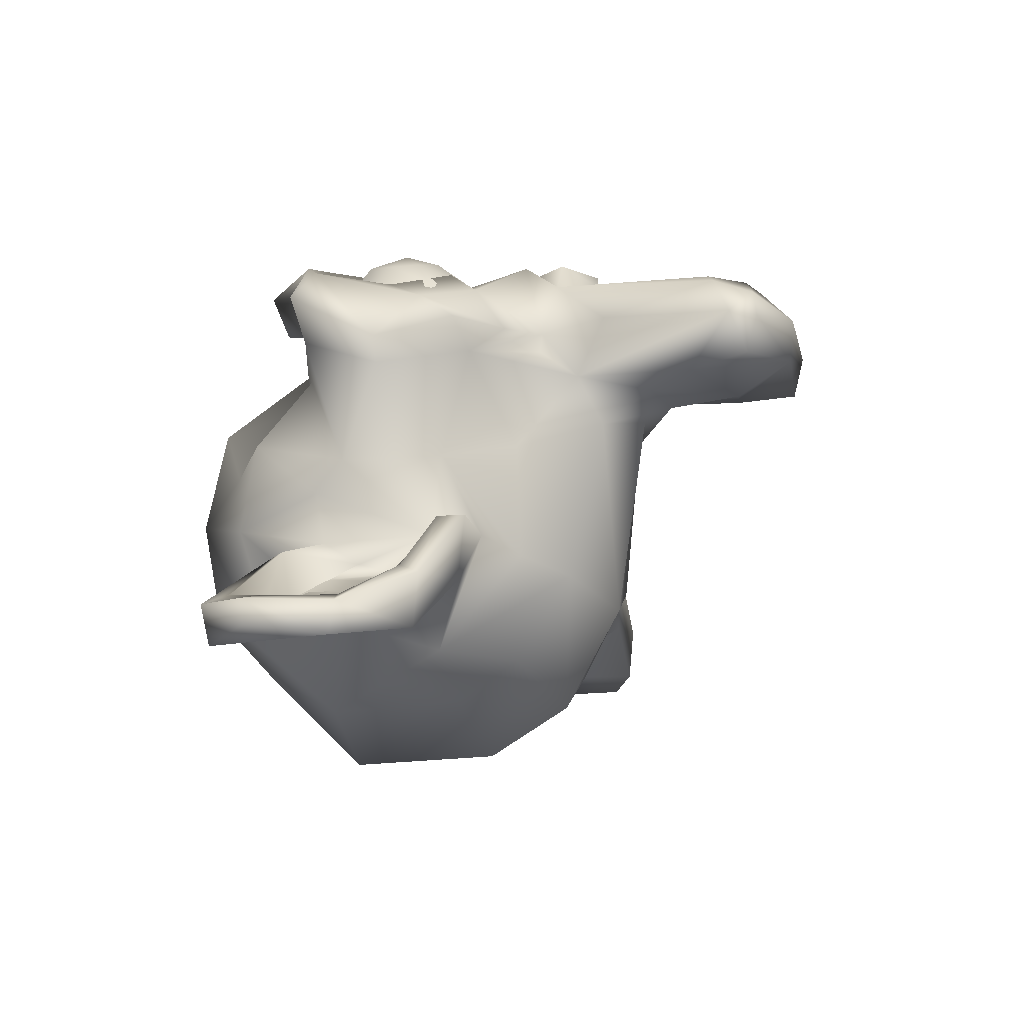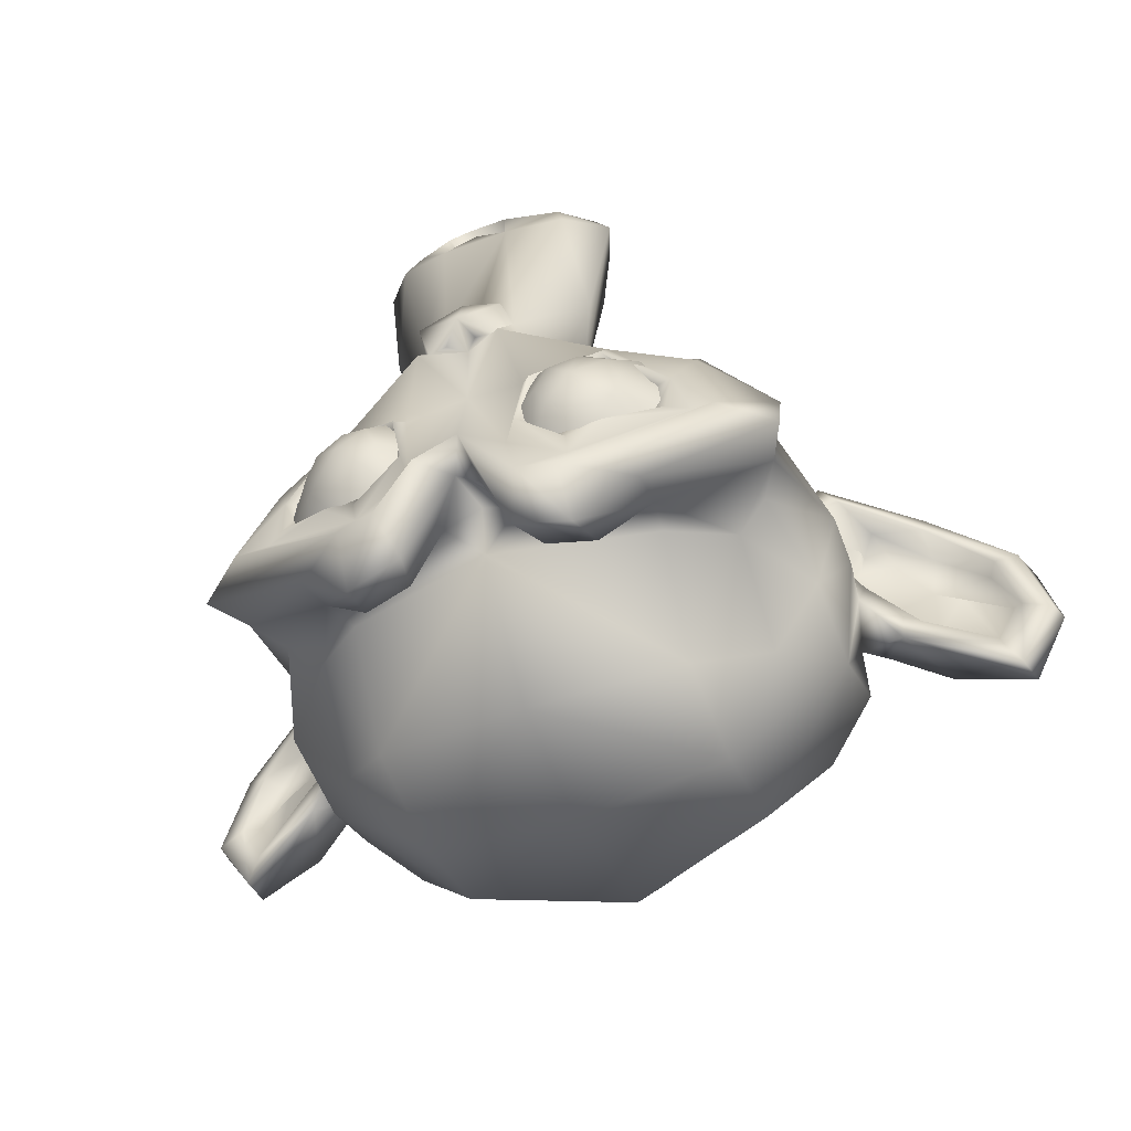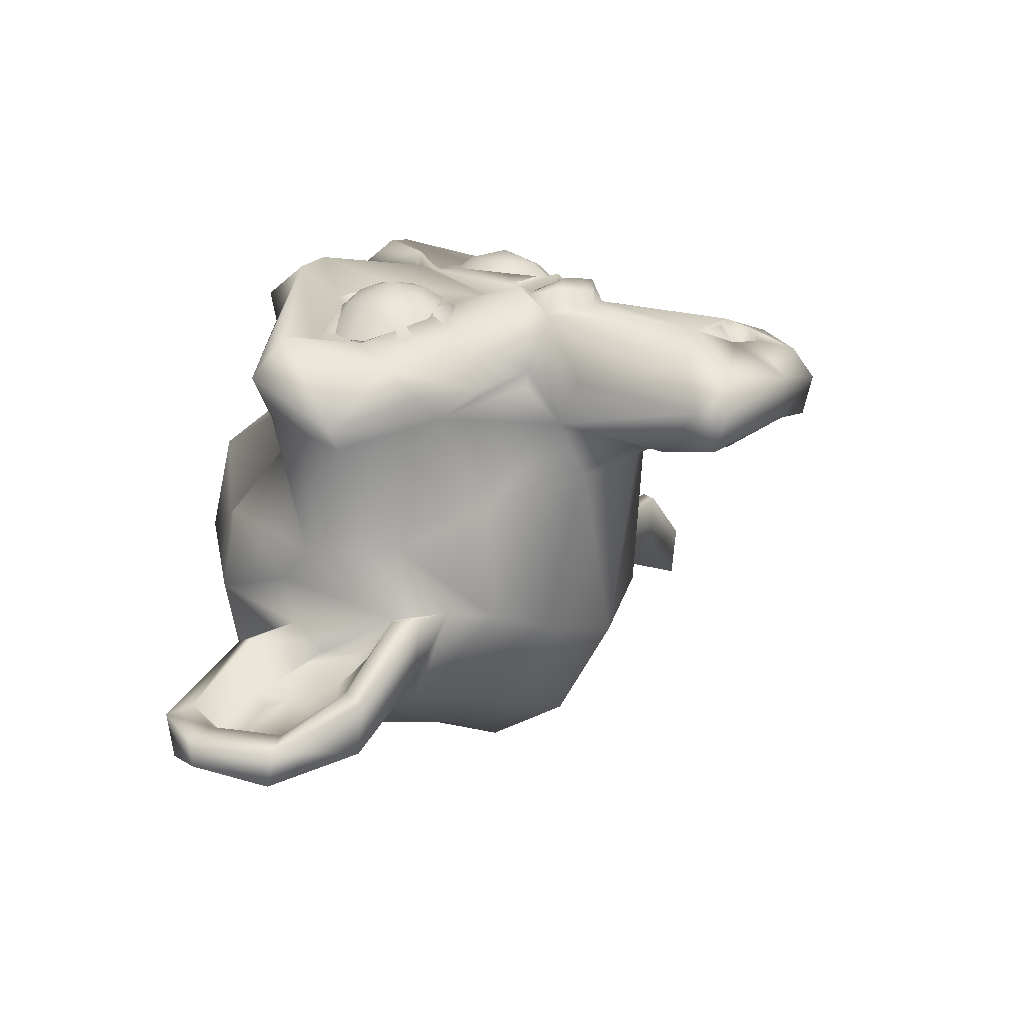
<metadata>
{"format":"obj","ext":"obj","renderer":"f3d","projection":"perspective","resolution":1024,"background":"white","views":[{"elev":-8.6,"azim":-69.2,"up":"+Y"},{"elev":-49.4,"azim":-157.7,"up":"+Z"},{"elev":16.8,"azim":-58.5,"up":"+Y"}]}
</metadata>
<code>
o Suzanne
v 0.9167 -0.3247 -0.2623
v -0.4411 0.7722 -0.1636
v 0.5 0.6875 -0.09375
v -0.5 0.6875 -0.09375
v 0.5469 0.5781 -0.05469
v -0.5469 0.5781 -0.05469
v 0.3516 0.6172 0.02344
v -0.3516 0.6172 0.02344
v 0.3516 0.7188 -0.03125
v -0.3516 0.7188 -0.03125
v -1.211 -0.4062 -0.07812
v -0.3553 0.79 -0.1288
v 0.9471 -0.2362 -0.3886
v -0.275 0.8063 -0.1597
v 0.2031 0.7422 -0.09375
v -0.2031 0.7422 -0.09375
v 0.1562 0.6484 -0.05469
v -0.1562 0.6484 -0.05469
v 0.07812 0.6562 -0.2422
v -0.07812 0.6562 -0.2422
v 0.1406 0.7422 -0.2422
v -0.1406 0.7422 -0.2422
v -1.02 -0.3934 -0.3243
v -0.2389 0.8058 -0.2413
v 1.233 -0.4586 -0.2446
v -0.2694 0.807 -0.327
v 0.2031 0.7422 -0.3906
v -0.2031 0.7422 -0.3906
v 0.1562 0.6484 -0.4375
v -0.1562 0.6484 -0.4375
v 0.3516 0.6172 -0.5156
v -0.3516 0.6172 -0.5156
v 0.3516 0.7188 -0.4531
v -0.3516 0.7188 -0.4531
v -0.9471 -0.2362 -0.3886
v -0.3504 0.7913 -0.3629
v -0.8281 -0.1328 0.07031
v -0.448 0.7727 -0.3303
v 0.448 0.7727 -0.3303
v -0.5938 -0.1641 0.125
v 0.5469 0.5781 -0.4375
v -0.5469 0.5781 -0.4375
v -0.3359 -0.6641 -0.05469
v -0.6363 0.568 -0.2423
v 0.6363 0.568 -0.2423
v -1.25 -0.5469 -0.4688
v 0.4711 0.7653 -0.2449
v -0.9167 -0.3247 -0.2623
v 1.02 -0.3934 -0.3243
v -0.4711 0.7653 -0.2449
v -0.2863 0.381 0.7205
v 0.8345 -0.2009 -0.3023
v 0.3504 0.7913 -0.3629
v -0.6328 0.2812 -0.4531
v 0.2694 0.807 -0.327
v -1.281 -0.4297 -0.05469
v 0.2389 0.8058 -0.2413
v 0.8424 -0.3181 0.000905
v 0.275 0.8063 -0.1597
v 1.184 -0.4583 -0.08542
v 0.3516 0.8281 -0.2422
v -0.3516 0.8281 -0.2422
v 0.3553 0.79 -0.1288
v 1.211 -0.4062 -0.07812
v 0.4411 0.7722 -0.1636
v 0.8432 -0.2719 -0.1797
v 0.01458 0.7496 -0.4291
v -0.01912 0.8207 -0.3474
v -0.8594 -0.3828 -0.3828
v 0 0.7906 0.3135
v -0.4531 -0.3828 -0.8672
v 0 0.7302 0.7681
v 0 0.6016 -0.4062
v 0 0.5703 -0.5703
v 0 -0.5469 -0.8984
v 0 -0.8516 -0.5625
v 0 -0.8281 -0.07031
v 0 -0.3516 0.3828
v 0.208 0.559 0.1874
v 0.6406 0.05469 -0.7031
v 0.3125 0.5703 0.4375
v -0.3125 0.5703 0.4375
v 0.3712 0.5432 0.8724
v -1.234 -0.4219 -0.5078
v 0.3438 -0.5391 0.1484
v -0.3712 0.5432 0.8724
v 0.3281 0.5234 0.9453
v -0.8255 -0.3105 -0.0799
v -0.4609 0.4297 -0.5234
v -0.32 0.5331 0.9494
v 1.023 -0.4844 -0.4375
v 0.8594 -0.04688 -0.3203
v -0.4375 0.5312 0.1406
v 0.5862 0.5352 0.07675
v -0.6328 0.5391 0.03906
v 0.8281 0.4453 -0.1484
v -0.8281 0.4453 -0.1484
v 1.234 -0.4219 -0.5078
v -0.8559 0.5878 -0.4224
v 0.8559 0.5878 -0.4224
v -0.8909 -0.2459 0.01622
v 0.4922 0.6875 -0.6016
v -0.4922 0.6875 -0.6016
v 0.3203 0.7344 -0.7578
v -0.3203 0.7344 -0.7578
v 0.1562 0.7578 -0.7188
v -0.1562 0.7578 -0.7188
v 0.4531 -0.3828 -0.8672
v -0.0625 0.75 -0.4922
v 0.1463 0.7752 -0.3925
v -0.3438 -0.5391 0.1484
v -0.2969 -0.2656 0.3125
v -0.1463 0.7752 -0.3925
v 0.4062 0.1484 0.1719
v -0.1778 0.7454 -0.1059
v 0.125 0.3594 0.5391
v 1.266 -0.4062 -0.2891
v -1.266 -0.4062 -0.2891
v -0.4043 0.6789 0.02554
v 0.7734 -0.125 0.1406
v -0.5874 0.6731 -0.1991
v 0.6349 0.6542 -0.341
v 0.7266 0.3359 -0.4062
v -0.7266 0.3359 -0.4062
v -0.6349 0.6542 -0.341
v 0.3107 0.7451 -0.4785
v -0.4531 -0.07031 -0.9297
v 0.8909 -0.2459 0.01622
v -0.3107 0.7451 -0.4785
v 1.352 -0.4219 -0.3203
v 0.4531 -0.07031 -0.9297
v 0.8594 -0.3828 -0.3828
v 0.09608 0.7132 0.8286
v 0.7969 -0.3594 -0.5391
v -1.352 -0.4219 -0.3203
v -0.7626 -0.2935 -0.09528
v 0.03692 0.6902 0.8799
v 0 0.7403 0.1471
v 0.7969 0.125 -0.5625
v -0.933 -0.3383 -0.06349
v -0.1027 0.7845 0.1288
v 0.4297 -0.2109 0.1953
v -0.1403 0.7346 0.2185
v 0.07078 0.7488 0.3033
v -1.175 -0.4651 -0.3428
v 0.4043 0.6789 0.02554
v -0.125 0.3594 0.5391
v 0.6443 0.6131 -0.06817
v 0.6406 -0.4453 -0.6797
v -0.6406 -0.4453 -0.6797
v -0.6443 0.6131 -0.06817
v 0.7122 0.6976 -0.4008
v 0.7734 -0.4375 -0.2656
v -0.8594 -0.04688 -0.3203
v -0.7122 0.6976 -0.4008
v 0.3113 0.8364 -0.6287
v 0.4808 -0.6975 -0.4272
v -0.4808 -0.6975 -0.4272
v -0.3113 0.8364 -0.6287
v 0.2031 0.8516 -0.6172
v -0.2031 0.8516 -0.6172
v 0.1016 0.8438 -0.4297
v -0.7734 -0.4375 -0.2656
v 0.125 0.8125 0.1016
v -0.125 0.8125 0.1016
v 1.312 -0.5312 -0.05469
v -0.7344 0.07031 0.04688
v 0.6328 0.2812 -0.4531
v -0.2653 0.6732 0.794
v 0.2653 0.6732 0.794
v -1.233 -0.4586 -0.2446
v -1.188 -0.3906 -0.4375
v -0.2327 0.6315 0.916
v 0.2327 0.6315 0.916
v 0.8438 -0.2734 -0.01562
v 0.01803 0.5873 0.9856
v 0 0.7292 -0.06408
v 0.2254 0.4025 0.3182
v 0.4531 0.2344 -0.8516
v -1.034 -0.3977 -0.00224
v 1.188 -0.3906 -0.4375
v -0.4062 0.1484 0.1719
v 0.1778 0.7454 -0.1059
v 1.101 -0.3833 -0.2252
v 0.7891 -0.3281 0.125
v -0.1017 0.733 0.7328
v 0.9337 -0.2602 -0.4468
v -0.03495 0.7506 0.3259
v -0.7891 -0.3281 0.125
v 0.3281 0.3984 0.9141
v -0.7121 -0.1716 0.002083
v -1.025 -0.3728 -0.1822
v 0.1279 0.808 0.2311
v 1.031 -0.3047 0.03906
v 0.1027 0.7845 0.1288
v 1.175 -0.4651 -0.3428
v 0.04502 0.7916 0.1288
v -0.202 0.2424 0.3964
v -0 0.8265 0.2025
v -0.8424 -0.3181 0.000905
v -0.04502 0.7916 0.1288
v -0.7734 -0.125 0.1406
v -0.323 0.4167 0.9171
v -1.031 -0.3047 0.03906
v -0.1279 0.808 0.2311
v 0.5348 -0.5148 -0.04067
v -1.312 -0.5312 -0.05469
v -1.184 -0.4583 -0.08542
v 1.039 -0.4922 0.08594
v -0.208 0.559 0.1874
v 0.1403 0.7346 0.2185
v -0.4297 -0.2109 0.1953
v 0.5938 -0.1641 0.125
v 0.7121 -0.1716 0.002083
v 1.034 -0.3977 -0.00224
v -1.039 -0.4922 0.08594
v -0.9337 -0.2602 -0.4468
v -0.6406 0.05469 -0.7031
v 1.25 -0.5469 -0.4688
v 1.039 -0.3281 0.1016
v -0.08377 0.7034 0.8566
v 0.1018 0.7329 0.7327
v -1.023 -0.4844 -0.4375
v 0.7344 0.07031 0.04688
v 0.07641 0.6574 0.7762
v -0.09375 0.6641 0.75
v -0.7969 0.125 -0.5625
v -0.07949 0.6348 0.8365
v -1.101 -0.3833 -0.2252
v 0.8281 -0.1328 0.07031
v 0.06936 0.6334 0.8477
v -1.367 -0.5 -0.2969
v -0.1697 0.7855 -0.3076
v 0.2076 0.7774 -0.1237
v 0.202 0.2424 0.3964
v 0.314 0.7639 -0.4337
v 0.7626 -0.2935 -0.09528
v -0.7923 -0.1423 -0.6181
v -0.314 0.7639 -0.4337
v 0.4141 0.7505 -0.3907
v 0.1997 0.5018 0.1762
v -0.7969 -0.3594 -0.5391
v -0.5731 0.6937 -0.3455
v 0.5731 0.6937 -0.3455
v 0.8255 -0.3105 -0.0799
v 0.5874 0.6731 -0.1991
v 0.2863 0.381 0.7205
v 1.281 -0.4297 -0.05469
v -0.4053 0.7367 -0.06079
v 0.4053 0.7367 -0.06079
v -1.039 -0.3281 0.1016
v -0.2254 0.4025 0.3182
v -0.2076 0.7774 -0.1237
v -0.4531 0.2344 -0.8516
v 0.933 -0.3383 -0.06349
v 0.1697 0.7855 -0.3076
v 0.4609 0.4297 -0.5234
v 0.2344 0.7578 -0.3594
v -0.2344 0.7578 -0.3594
v 0.1936 0.7565 -0.296
v -0.8438 -0.2734 -0.01562
v 0.2422 0.7578 -0.125
v -0.2422 0.7578 -0.125
v 0.375 0.7266 -0.08594
v -0.375 0.7266 -0.08594
v 0.4609 0.7031 -0.1172
v -0.4609 0.7031 -0.1172
v 0.5469 0.6719 -0.2109
v -0.5469 0.6719 -0.2109
v 0.5547 0.6719 -0.2812
v -0.5547 0.6719 -0.2812
v 0.5312 0.6797 -0.3359
v -0.5312 0.6797 -0.3359
v -0.1997 0.5018 0.1762
v -0.4141 0.7505 -0.3907
v 0.2969 -0.2656 0.3125
v -0.2815 0.7559 -0.402
v 0.2815 0.7559 -0.402
v -0.8345 -0.2009 -0.3023
v 0.2031 0.75 -0.1719
v -0.2031 0.75 -0.1719
v 1.025 -0.3728 -0.1822
v -0.1936 0.7565 -0.296
v 0.1094 0.6094 -0.4609
v -0.1094 0.6094 -0.4609
v 0.1953 0.6172 -0.6641
v -0.1953 0.6172 -0.6641
v 0.3359 0.5938 -0.6875
v -0.3359 0.5938 -0.6875
v 0.4844 0.5547 -0.5547
v -0.4844 0.5547 -0.5547
v 0.7932 0.4491 -0.3984
v -0.8432 -0.2719 -0.1797
v 0.7923 -0.1423 -0.6181
v -0.7932 0.4491 -0.3984
v 0.7734 0.375 -0.1641
v -0.7734 0.375 -0.1641
v 0.5226 0.4463 0.05244
v -0.5348 -0.5148 -0.04067
v 0.3359 -0.6641 -0.05469
v -0.5226 0.4463 0.05244
v 0 0.2891 -0.8984
v 0 -0.07812 -0.9844
v 0 -0.6719 0.1953
v 0 0.2774 0.4784
v 0.03096 0.4544 0.9723
v 0 0.3438 0.8047
v 0 0.3203 0.5703
v 1.367 -0.5 -0.2969
v 0.8516 0.05469 -0.2344
v -0.8516 0.05469 -0.2344
f 47 65 3
f 47 3 45
f 4 2 50
f 4 50 44
f 45 3 5
f 75 108 157
f 6 4 44
f 158 71 75
f 3 9 7
f 3 7 5
f 8 10 4
f 8 4 6
f 65 63 9
f 65 9 3
f 10 12 2
f 10 2 4
f 63 59 15
f 63 15 9
f 16 14 12
f 16 12 10
f 9 15 17
f 9 17 7
f 18 16 10
f 18 10 8
f 15 21 19
f 15 19 17
f 20 22 16
f 20 16 18
f 59 57 21
f 59 21 15
f 22 24 14
f 22 14 16
f 57 55 27
f 57 27 21
f 28 26 24
f 28 24 22
f 21 27 29
f 21 29 19
f 30 28 22
f 30 22 20
f 27 33 31
f 27 31 29
f 32 34 28
f 32 28 30
f 55 53 33
f 55 33 27
f 34 36 26
f 34 26 28
f 80 139 294
f 53 39 33
f 238 227 218
f 38 36 34
f 33 39 41
f 33 41 31
f 42 38 34
f 42 34 32
f 75 157 76
f 39 45 41
f 158 75 76
f 44 38 42
f 39 47 45
f 145 229 23
f 44 50 38
f 178 235 114
f 220 194 230
f 284 290 257
f 168 123 139
f 289 287 285
f 200 101 37
f 64 60 215
f 230 128 58
f 204 11 56
f 13 52 66
f 200 37 191
f 293 279 35
f 230 58 214
f 46 84 217
f 13 66 49
f 157 108 149
f 293 35 23
f 248 220 209
f 191 261 200
f 216 251 56
f 175 214 58
f 37 202 40
f 140 192 180
f 213 120 230
f 196 184 25
f 64 215 194
f 37 40 191
f 204 56 251
f 213 230 214
f 212 182 167
f 145 23 35
f 224 114 142
f 101 180 204
f 61 65 47
f 50 2 62
f 63 65 61
f 62 2 12
f 61 59 63
f 12 14 62
f 61 57 59
f 14 24 62
f 61 55 57
f 24 26 62
f 61 53 55
f 26 36 62
f 61 39 53
f 36 38 62
f 61 47 39
f 38 50 62
f 238 242 163
f 145 35 172
f 176 173 90
f 238 163 279
f 207 56 135
f 87 174 176
f 130 248 166
f 284 286 288
f 83 170 174
f 83 174 87
f 173 169 86
f 173 86 90
f 46 217 223
f 181 196 25
f 187 91 132
f 208 171 118
f 81 211 170
f 81 170 83
f 169 143 82
f 169 82 86
f 79 94 146
f 79 146 164
f 119 93 210
f 119 210 165
f 198 112 78
f 94 148 146
f 151 95 93
f 151 93 119
f 94 96 148
f 111 299 43
f 151 97 95
f 212 167 40
f 96 100 152
f 96 152 148
f 155 99 97
f 155 97 151
f 237 214 175
f 299 212 40
f 261 191 136
f 213 142 206
f 100 102 156
f 100 156 152
f 159 103 99
f 159 99 155
f 102 104 156
f 299 111 112
f 159 105 103
f 276 85 206
f 104 106 160
f 104 160 156
f 161 107 105
f 161 105 159
f 106 67 162
f 106 162 160
f 68 109 107
f 68 107 161
f 292 296 310
f 67 68 162
f 68 67 109
f 127 302 303
f 110 126 160
f 110 160 162
f 161 129 113
f 161 113 68
f 140 101 200
f 126 156 160
f 58 128 255
f 159 129 161
f 299 112 212
f 92 52 294
f 276 206 142
f 227 154 311
f 122 152 156
f 122 156 126
f 159 155 125
f 159 125 129
f 220 120 185
f 212 112 198
f 220 185 209
f 235 276 142
f 246 148 152
f 246 152 122
f 155 151 121
f 155 121 125
f 299 158 43
f 146 148 246
f 157 206 300
f 151 119 121
f 150 71 158
f 191 40 167
f 108 131 294
f 224 213 214
f 183 164 146
f 300 206 85
f 119 165 115
f 108 294 149
f 187 13 181
f 183 177 164
f 172 35 217
f 177 115 165
f 110 162 68
f 207 46 223
f 302 131 303
f 219 309 166
f 110 68 177
f 110 177 183
f 177 68 113
f 177 113 115
f 187 98 219
f 218 254 127
f 232 135 84
f 218 127 238
f 215 282 255
f 137 176 174
f 176 137 221
f 176 221 173
f 133 137 174
f 207 135 232
f 153 157 149
f 130 166 309
f 222 133 174
f 222 174 170
f 173 221 186
f 173 186 169
f 211 144 222
f 211 222 170
f 186 188 143
f 186 143 169
f 91 166 209
f 153 132 185
f 189 223 69
f 213 206 185
f 130 117 64
f 189 69 163
f 182 198 252
f 1 255 282
f 189 163 299
f 189 299 40
f 144 188 186
f 144 186 222
f 153 185 206
f 189 40 202
f 213 185 120
f 186 72 222
f 179 257 168
f 211 193 144
f 54 89 254
f 205 143 188
f 238 127 71
f 195 193 211
f 131 179 80
f 205 141 143
f 138 197 195
f 238 71 150
f 141 201 138
f 131 80 294
f 138 199 197
f 298 241 178
f 201 199 138
f 298 178 114
f 188 144 193
f 188 193 70
f 242 238 150
f 205 188 70
f 117 25 60
f 255 1 245
f 66 1 49
f 245 1 237
f 13 49 196
f 48 293 23
f 71 127 303
f 200 261 88
f 311 297 295
f 248 209 166
f 254 89 74
f 216 56 207
f 284 257 74
f 191 167 311
f 289 285 291
f 310 224 214
f 191 311 154
f 136 293 48
f 310 214 92
f 310 92 139
f 199 193 195
f 199 195 197
f 141 205 199
f 141 199 201
f 199 70 193
f 179 168 80
f 205 70 199
f 54 254 218
f 138 195 164
f 138 164 177
f 165 141 138
f 165 138 177
f 98 181 117
f 195 211 164
f 118 172 84
f 143 141 165
f 43 158 76
f 98 117 130
f 76 157 300
f 118 84 135
f 130 64 248
f 227 124 54
f 296 298 224
f 117 60 64
f 81 79 211
f 220 230 120
f 143 210 82
f 168 139 80
f 153 52 187
f 43 76 77
f 217 279 163
f 76 300 77
f 79 164 211
f 66 52 214
f 143 165 210
f 191 279 293
f 192 140 48
f 245 58 255
f 296 224 310
f 192 229 171
f 254 74 302
f 192 48 23
f 35 279 217
f 49 1 282
f 192 23 229
f 171 145 172
f 49 282 184
f 101 204 37
f 215 255 128
f 48 140 88
f 13 196 181
f 171 172 118
f 48 88 136
f 98 130 309
f 228 221 137
f 228 137 231
f 137 133 231
f 252 274 301
f 153 149 134
f 207 232 46
f 133 222 225
f 133 225 231
f 226 186 221
f 226 221 228
f 222 72 225
f 167 301 297
f 225 72 186
f 225 186 226
f 98 309 219
f 167 297 311
f 228 231 225
f 228 225 226
f 252 301 182
f 207 223 216
f 187 219 91
f 183 234 256
f 232 84 46
f 253 115 233
f 110 183 256
f 25 184 282
f 233 115 113
f 192 171 208
f 191 154 279
f 238 279 154
f 92 214 52
f 153 134 294
f 187 181 98
f 180 208 11
f 172 217 84
f 180 11 204
f 183 146 250
f 183 250 234
f 249 119 115
f 249 115 253
f 292 123 168
f 194 215 128
f 124 295 54
f 37 204 251
f 248 64 194
f 146 246 250
f 11 118 135
f 121 119 249
f 246 122 244
f 248 194 220
f 243 125 121
f 11 135 56
f 212 198 182
f 299 163 158
f 235 142 114
f 140 200 88
f 122 126 240
f 122 240 244
f 275 129 125
f 275 125 243
f 92 294 139
f 126 236 240
f 227 311 124
f 239 129 275
f 310 139 123
f 303 131 108
f 311 295 124
f 245 175 58
f 126 110 256
f 126 256 236
f 233 113 129
f 233 129 239
f 236 256 258
f 236 258 278
f 259 233 239
f 259 239 277
f 52 13 187
f 150 158 163
f 91 219 166
f 224 142 213
f 240 236 278
f 290 292 168
f 277 239 275
f 54 295 291
f 290 168 257
f 244 240 272
f 54 291 89
f 275 243 273
f 189 216 223
f 244 272 270
f 284 288 290
f 273 243 271
f 246 244 270
f 246 270 268
f 271 243 121
f 271 121 269
f 250 246 268
f 250 268 266
f 269 121 249
f 269 249 267
f 194 128 230
f 250 266 264
f 37 251 202
f 267 249 265
f 234 250 264
f 234 264 262
f 265 249 253
f 265 253 263
f 227 54 218
f 234 262 280
f 237 1 66
f 263 253 281
f 238 154 227
f 256 260 258
f 153 294 52
f 283 233 259
f 25 282 60
f 189 251 216
f 192 208 180
f 189 202 251
f 256 234 280
f 256 280 260
f 281 253 233
f 281 233 283
f 292 310 123
f 67 284 73
f 285 109 67
f 285 67 73
f 67 106 286
f 67 286 284
f 287 107 109
f 287 109 285
f 106 104 288
f 106 288 286
f 289 105 107
f 289 107 287
f 104 102 290
f 104 290 288
f 291 103 105
f 291 105 289
f 102 100 292
f 102 292 290
f 295 99 103
f 295 103 291
f 237 175 245
f 140 180 101
f 261 136 88
f 60 282 215
f 100 96 296
f 100 296 292
f 297 97 99
f 297 99 295
f 96 94 298
f 96 298 296
f 301 95 97
f 301 97 297
f 198 78 305
f 71 303 75
f 301 93 95
f 303 108 75
f 308 305 235
f 308 235 116
f 198 305 308
f 198 308 147
f 307 308 116
f 307 116 247
f 147 308 307
f 147 307 51
f 306 307 247
f 74 257 179
f 51 307 306
f 51 306 203
f 182 301 167
f 74 179 302
f 306 176 90
f 306 90 203
f 87 176 306
f 87 306 190
f 153 206 157
f 229 145 171
f 83 87 190
f 83 190 247
f 203 90 86
f 203 86 51
f 181 25 117
f 83 247 178
f 208 118 11
f 51 86 252
f 73 284 74
f 247 116 178
f 89 291 285
f 147 51 252
f 247 190 306
f 74 285 73
f 294 134 149
f 89 285 74
f 91 209 185
f 178 116 235
f 150 163 242
f 147 252 198
f 81 83 178
f 91 185 132
f 252 86 82
f 223 217 69
f 79 178 241
f 153 187 132
f 274 252 210
f 217 163 69
f 302 179 131
f 81 178 79
f 127 254 302
f 252 82 210
f 66 214 237
f 49 184 196
f 191 293 136
f 298 114 224
f 79 241 298
f 79 298 94
f 301 274 210
f 301 210 93
f 77 300 85
f 77 85 304
f 111 43 77
f 111 77 304
f 304 85 276
f 304 276 78
f 112 111 304
f 112 304 78
f 78 276 235
f 78 235 305

</code>
